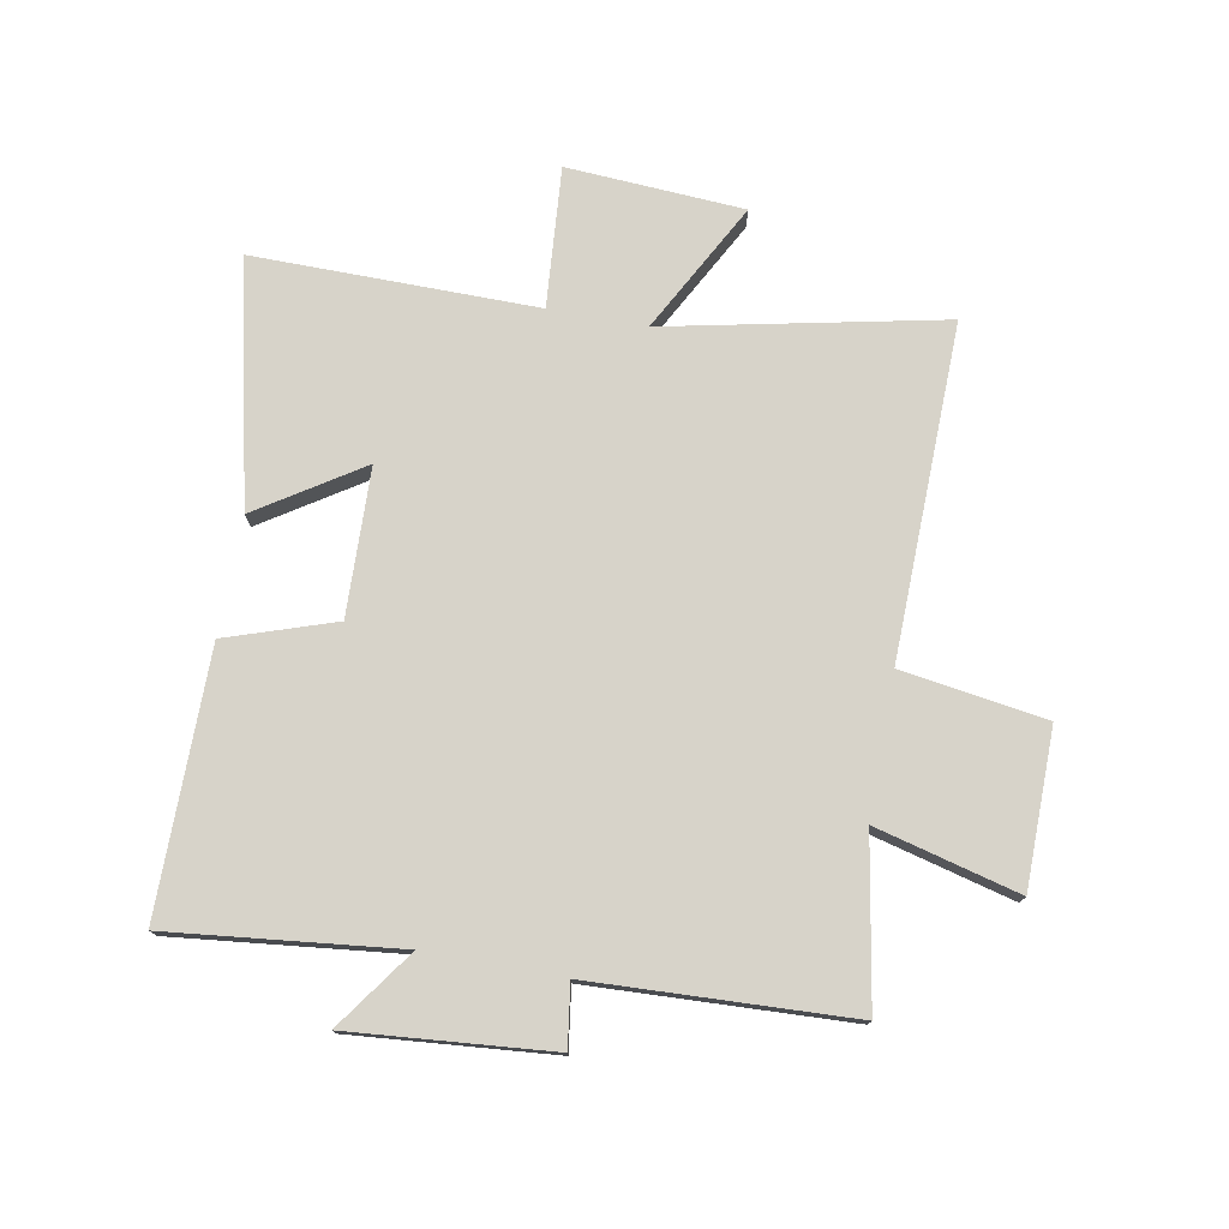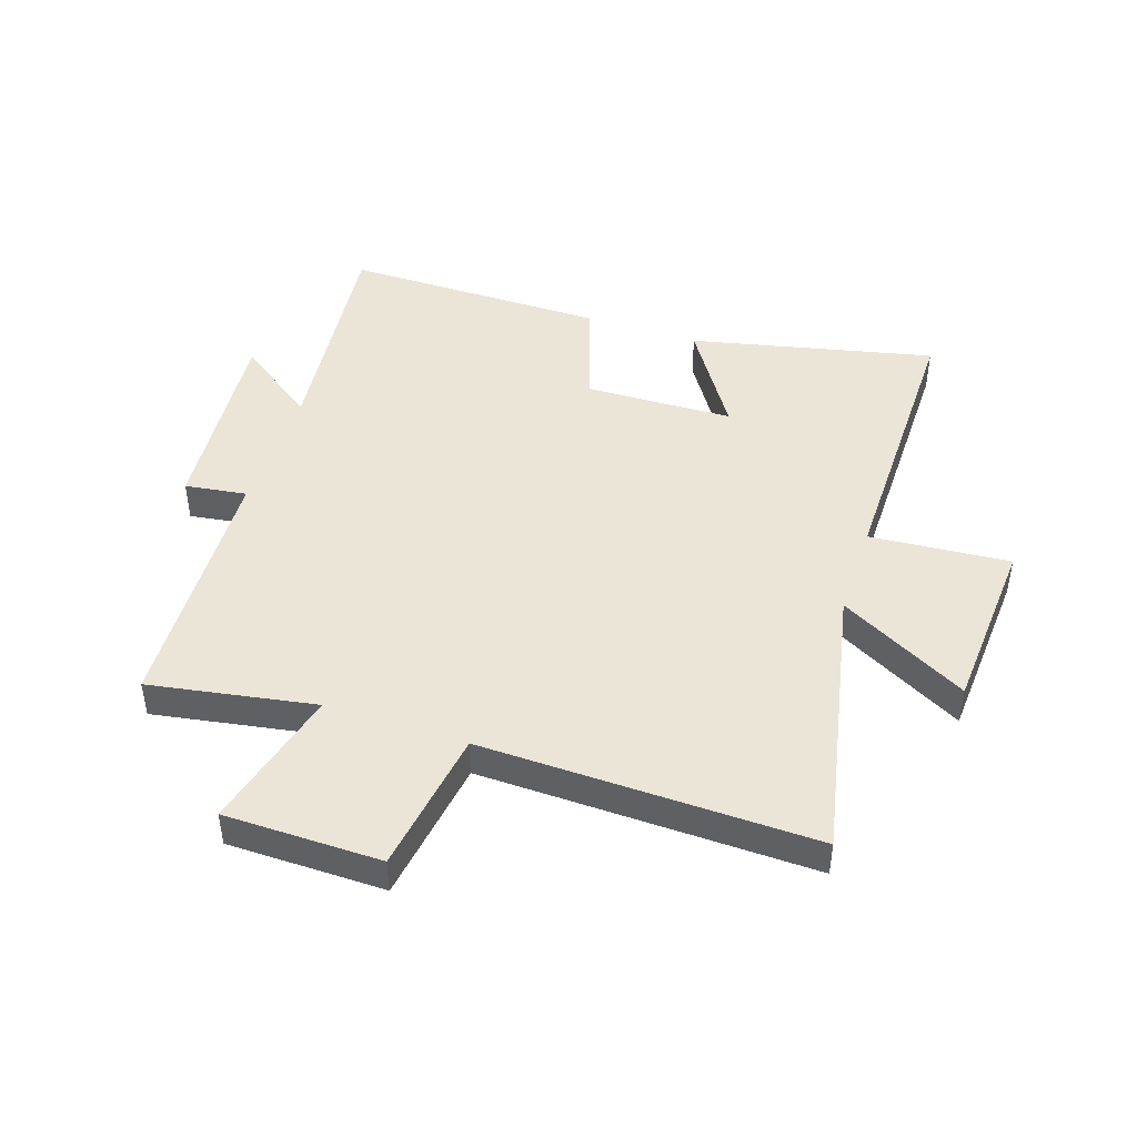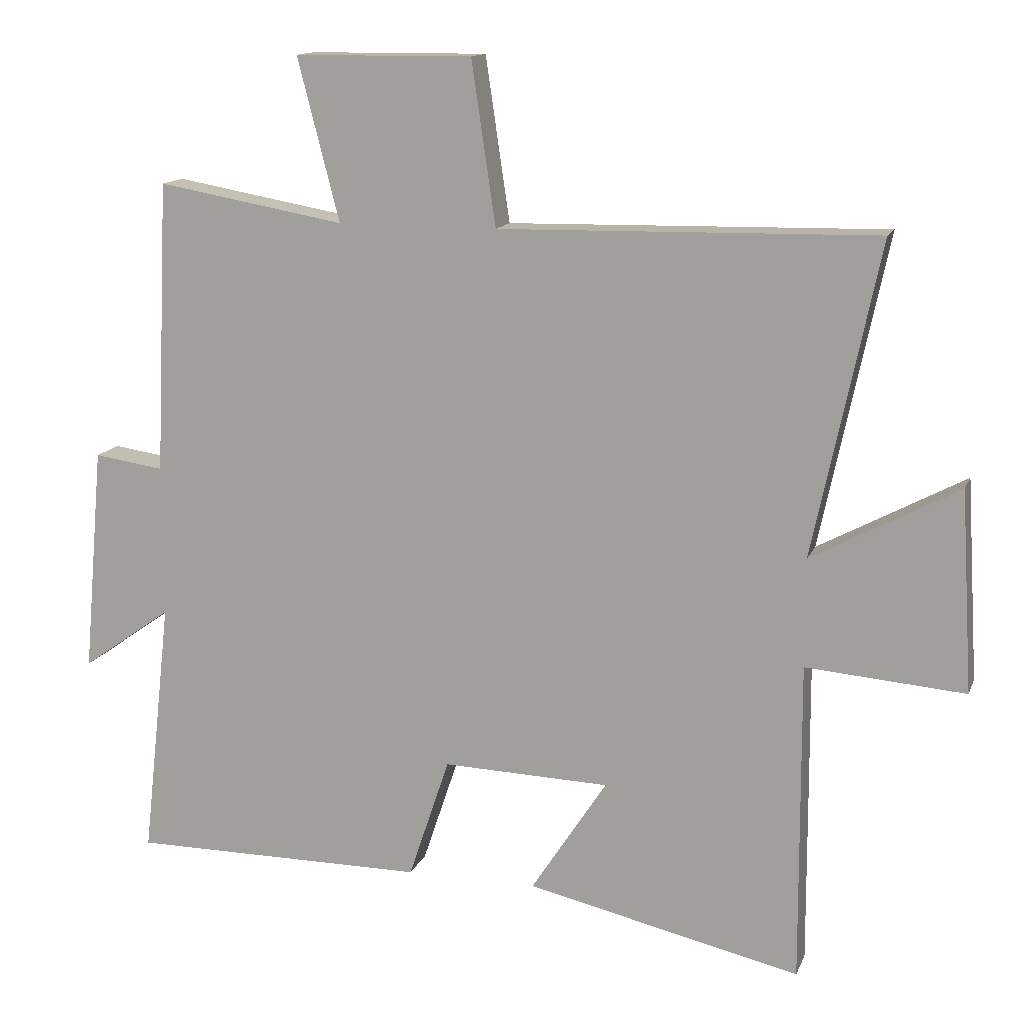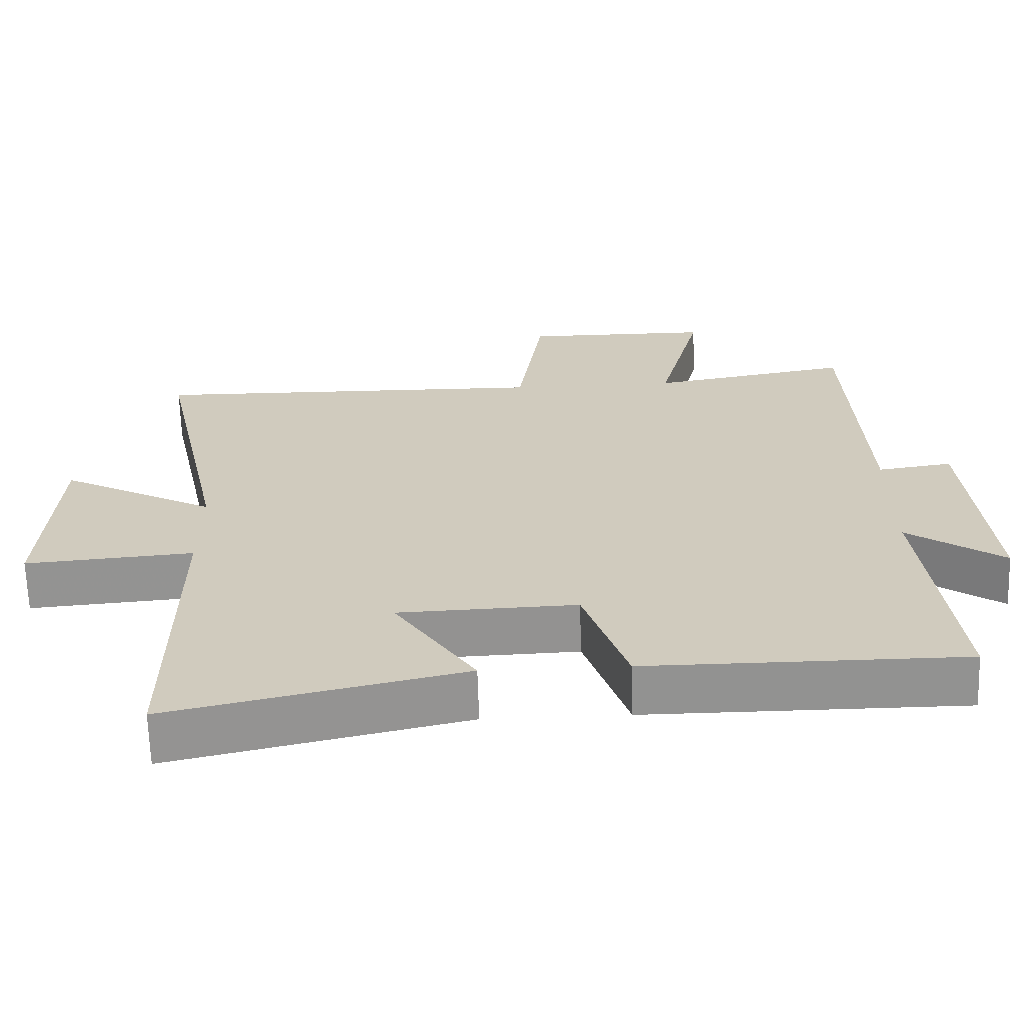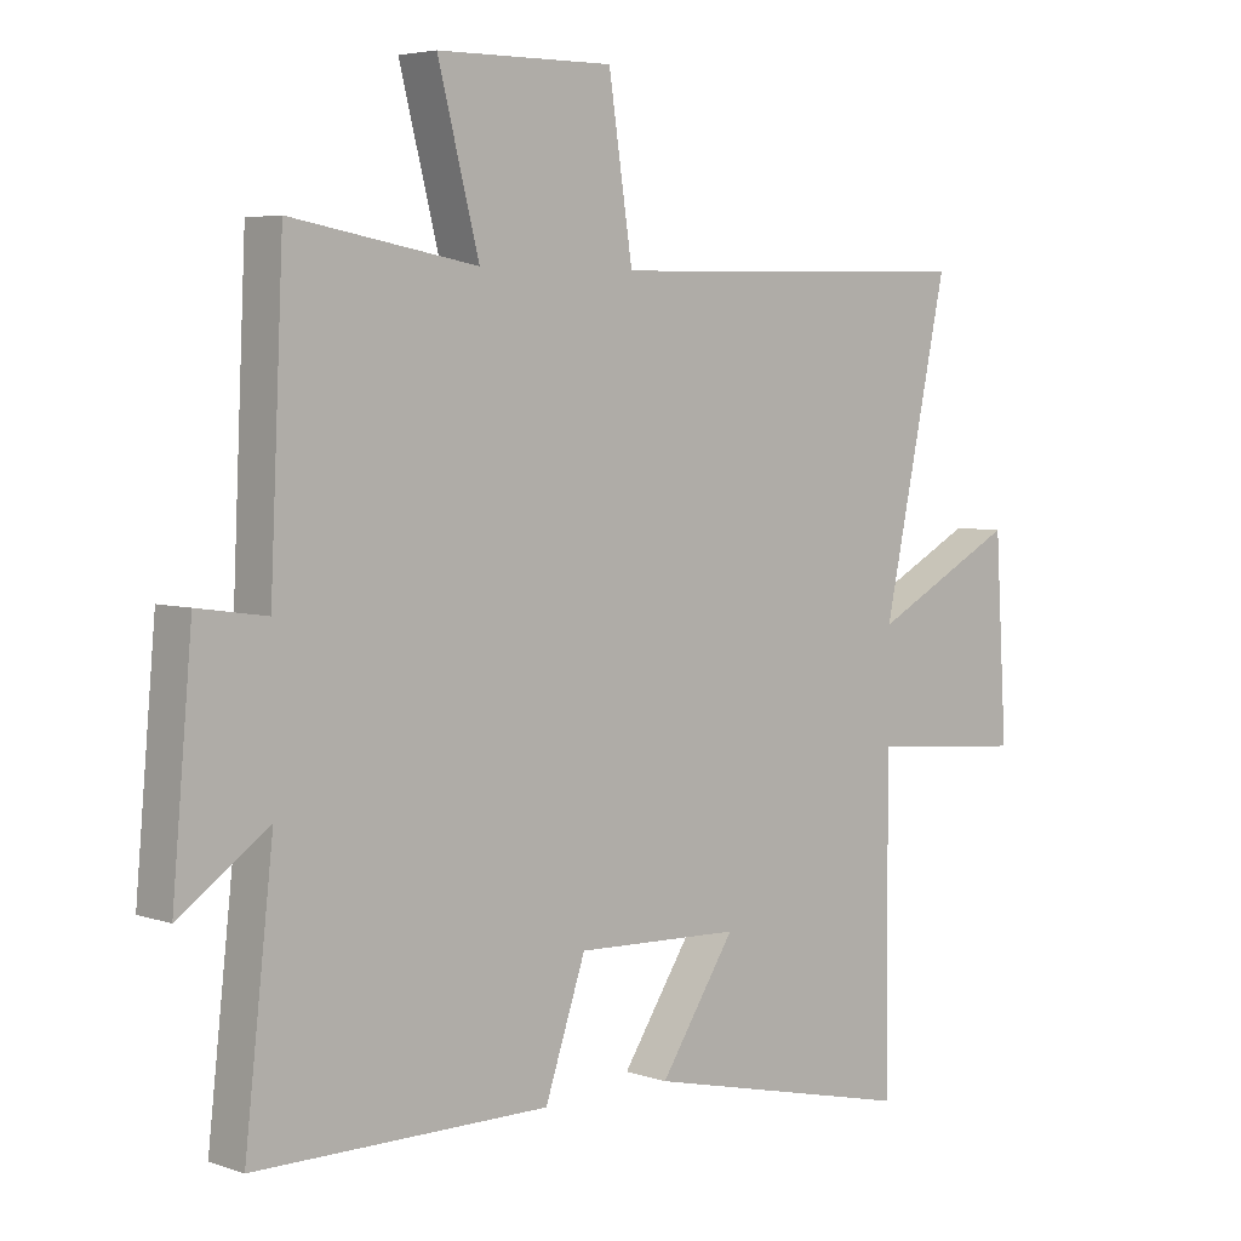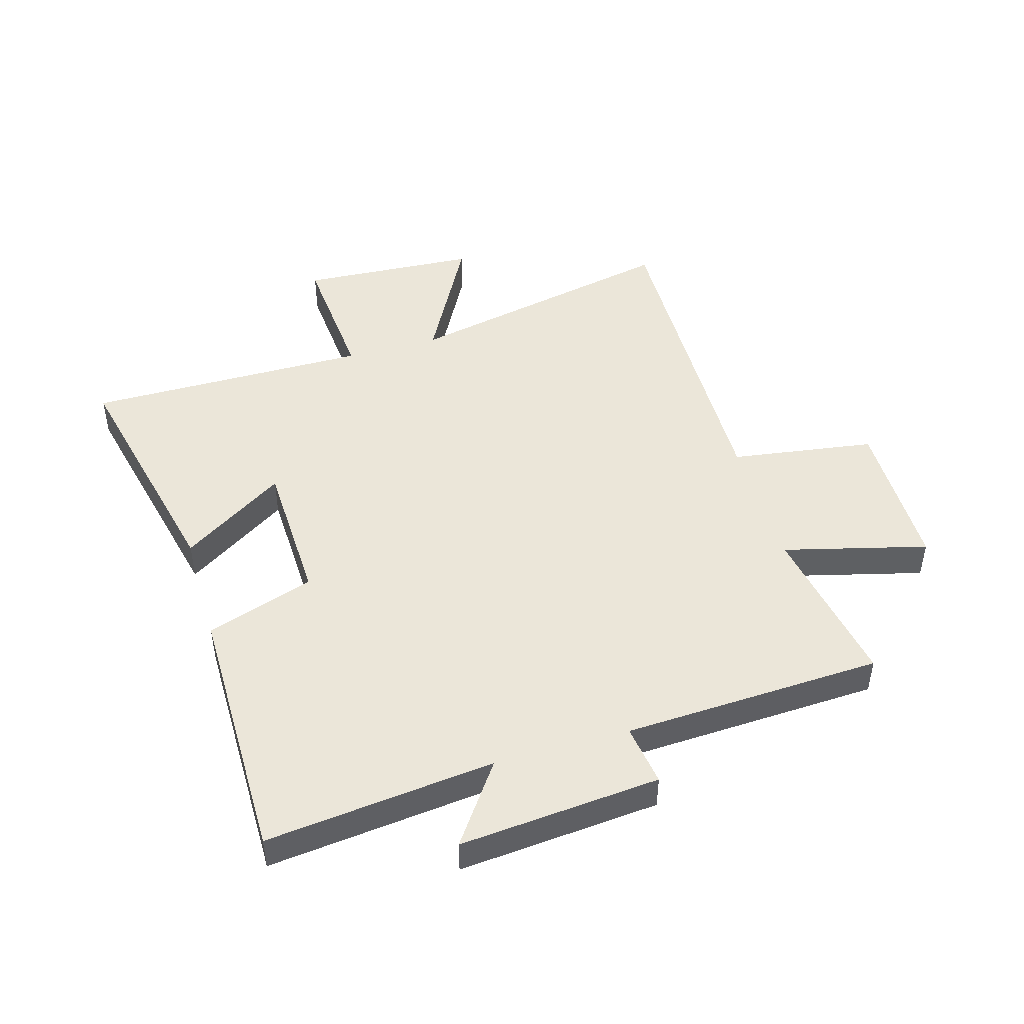
<metadata>
{"format":"obj","ext":"obj","renderer":"f3d","projection":"perspective","resolution":1024,"background":"white","views":[{"elev":76.1,"azim":-79.5,"up":"+Y"},{"elev":45.8,"azim":18.5,"up":"+Y"},{"elev":13.7,"azim":16.5,"up":"+Z"},{"elev":-66.2,"azim":-178.2,"up":"+Z"},{"elev":4.8,"azim":-42.6,"up":"+Z"},{"elev":47.0,"azim":-106.2,"up":"+Y"}]}
</metadata>
<code>
v -0.48 0.07 0.549
v -0.201 0.07 0.5
v -0.263 0.07 0.741
v 0.001 0.07 0.743
v 0.037 0.07 0.5
v 0.598 0.07 0.511
v 0.5 0.07 0.046
v 0.718 0.07 0.163
v 0.736 0.07 -0.135
v 0.5 0.07 -0.116
v 0.502 0.07 -0.593
v 0.094 0.07 -0.5
v 0.207 0.07 -0.326
v -0.041 0.07 -0.318
v -0.102 0.07 -0.5
v -0.543 0.07 -0.5
v -0.5 0.07 -0.115
v -0.634 0.07 -0.21
v -0.604 0.07 0.128
v -0.5 0.07 0.113
v -0.48 0 0.549
v -0.201 0 0.5
v -0.263 0 0.741
v 0.001 0 0.743
v 0.037 0 0.5
v 0.598 0 0.511
v 0.5 0 0.046
v 0.718 0 0.163
v 0.736 0 -0.135
v 0.5 0 -0.116
v 0.502 0 -0.593
v 0.094 0 -0.5
v 0.207 0 -0.326
v -0.041 0 -0.318
v -0.102 0 -0.5
v -0.543 0 -0.5
v -0.5 0 -0.115
v -0.634 0 -0.21
v -0.604 0 0.128
v -0.5 0 0.113
f 17 18 19 20
f 17 20 1 2
f 14 15 16 17
f 13 14 17 2
f 10 11 12 13
f 10 13 2 3
f 7 8 9 10
f 7 10 3
f 5 6 7
f 5 7 3
f 3 4 5
f 40 39 38 37
f 22 21 40 37
f 37 36 35 34
f 22 37 34 33
f 33 32 31 30
f 23 22 33 30
f 30 29 28 27
f 23 30 27
f 27 26 25
f 23 27 25
f 25 24 23
f 1 21 22 2
f 2 22 23 3
f 3 23 24 4
f 4 24 25 5
f 5 25 26 6
f 6 26 27 7
f 7 27 28 8
f 8 28 29 9
f 9 29 30 10
f 10 30 31 11
f 11 31 32 12
f 12 32 33 13
f 13 33 34 14
f 14 34 35 15
f 15 35 36 16
f 16 36 37 17
f 17 37 38 18
f 18 38 39 19
f 19 39 40 20
f 20 40 21 1

</code>
